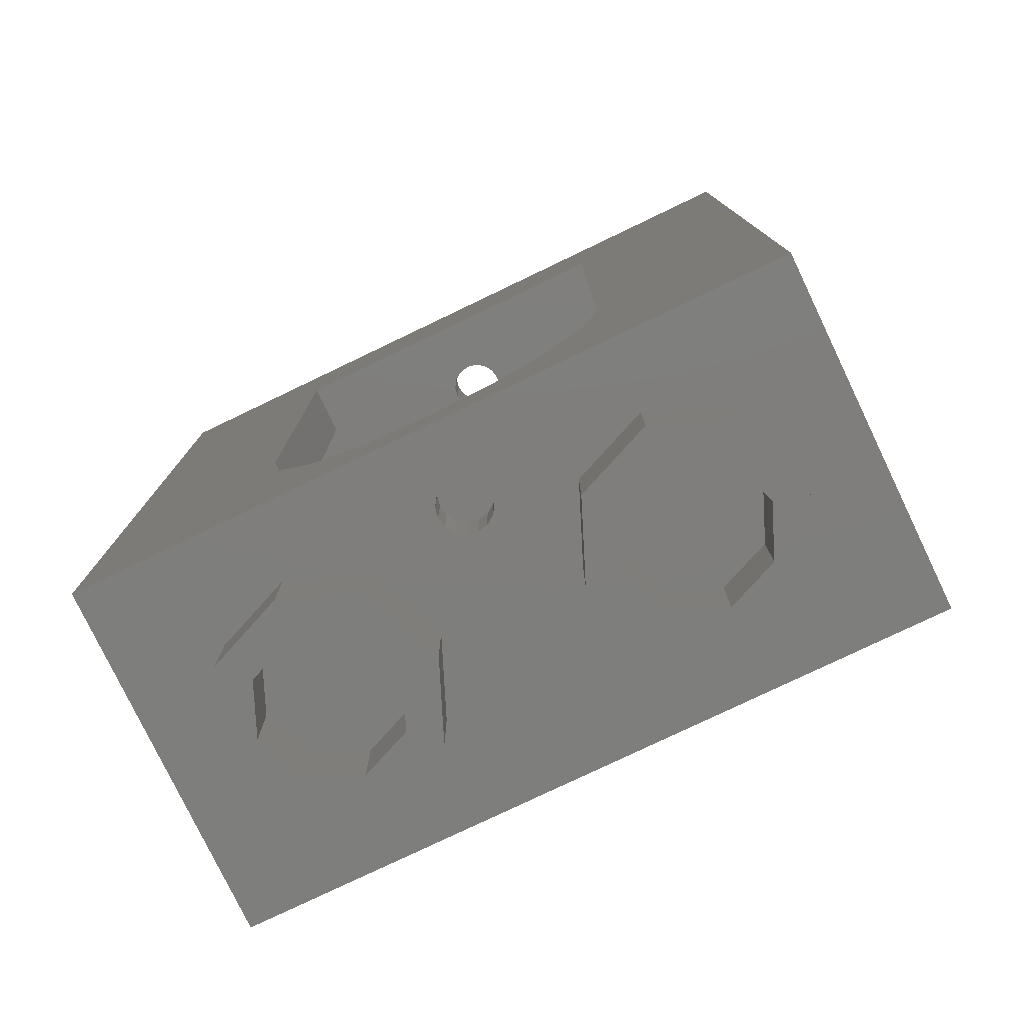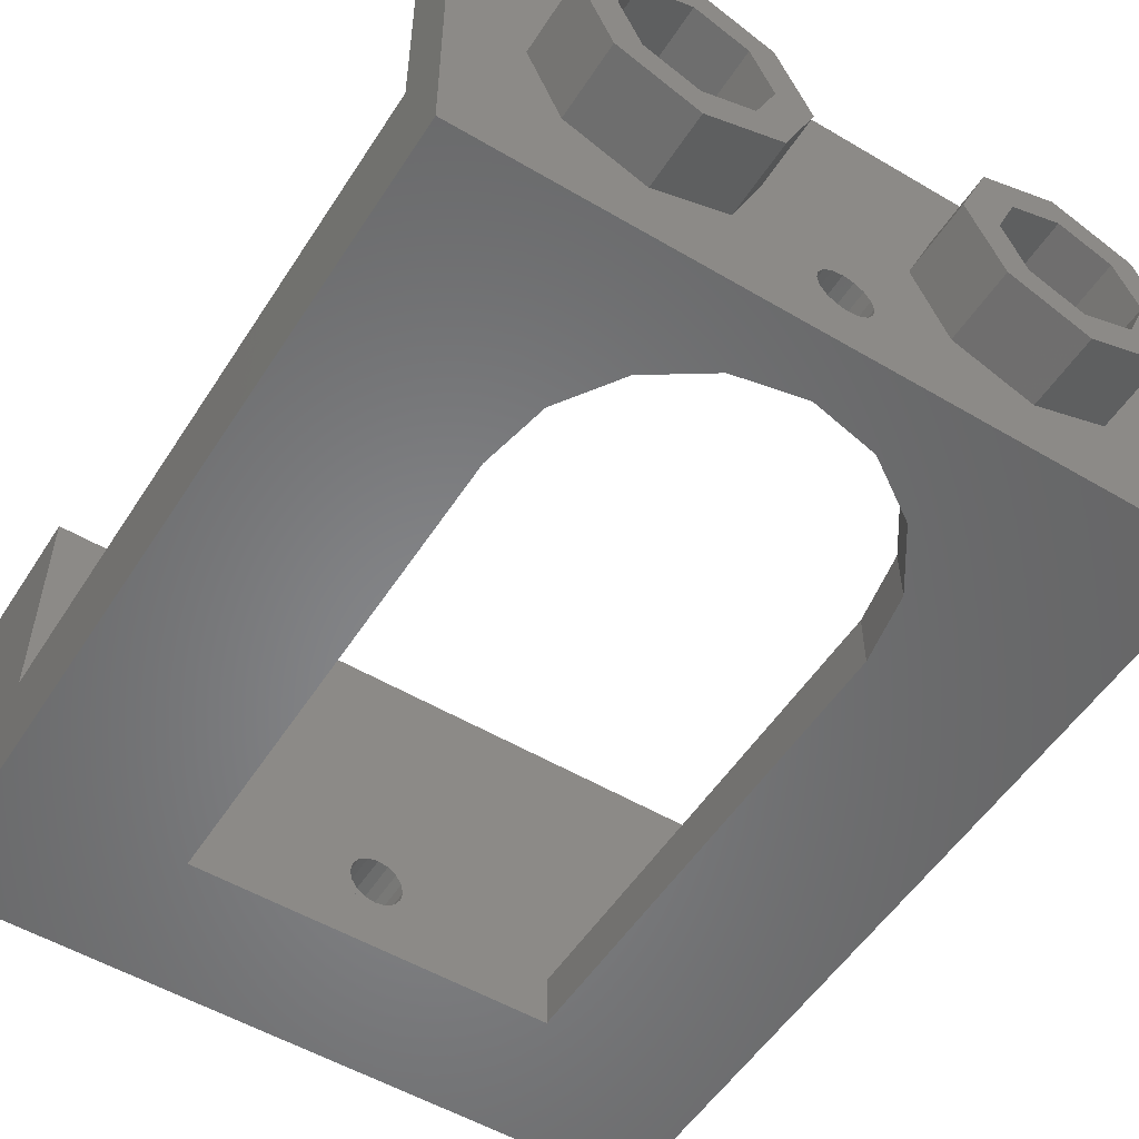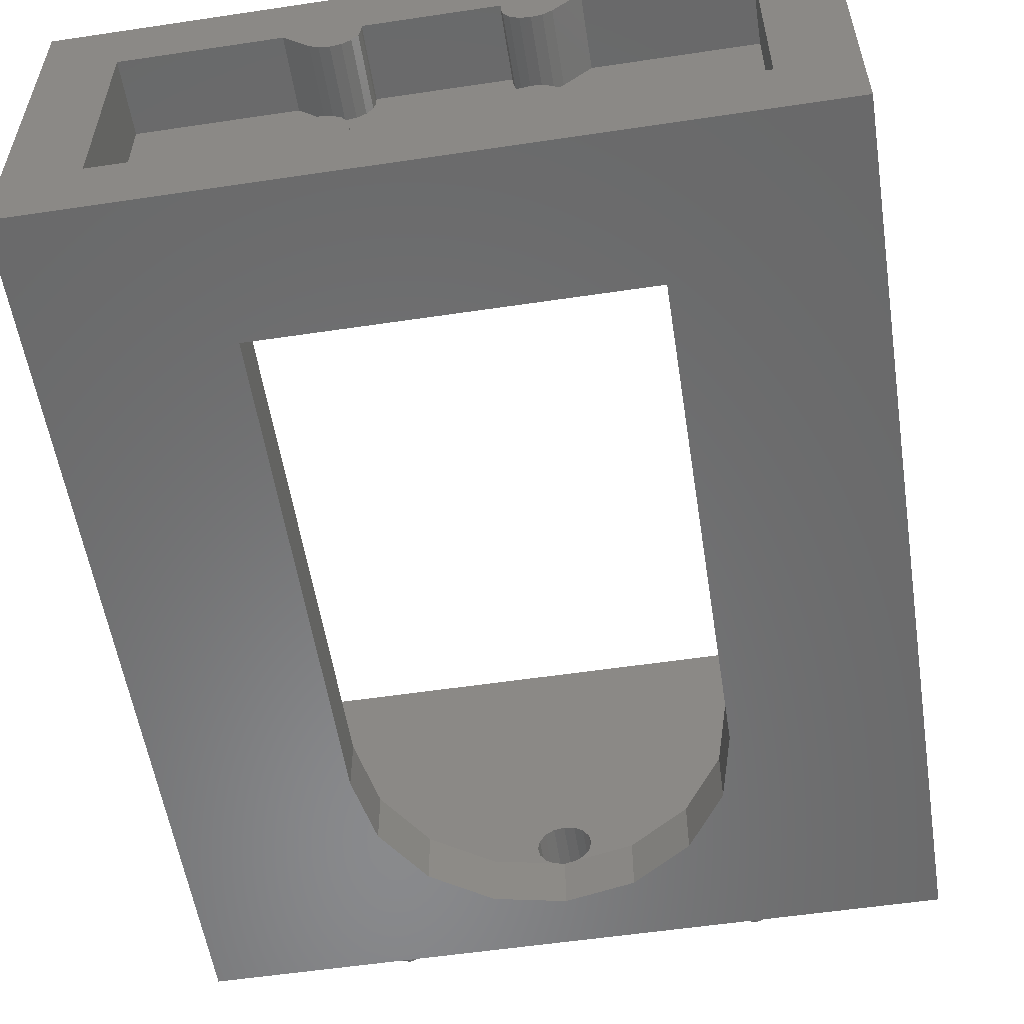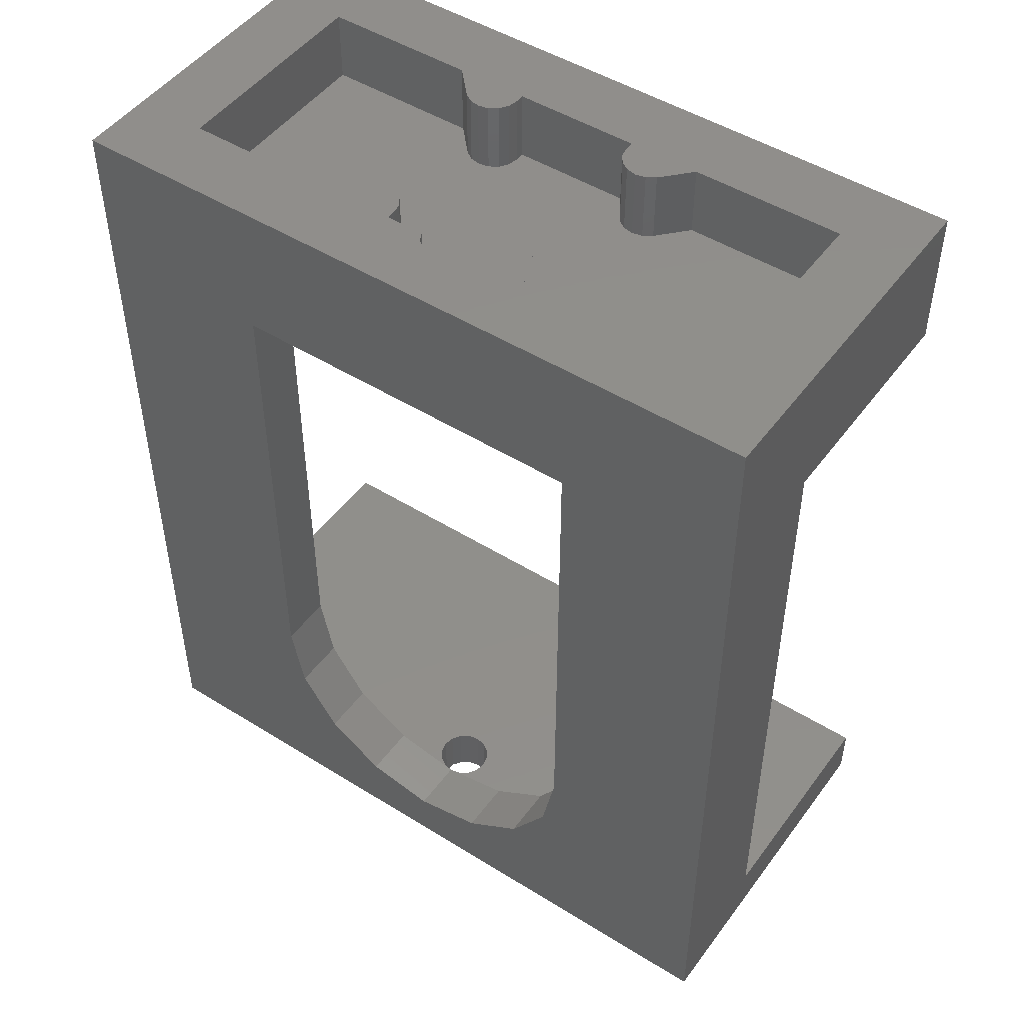
<metadata>
{"format":"stl","ext":"stl","renderer":"f3d","projection":"perspective","resolution":1024,"background":"white","views":[{"elev":-78.1,"azim":-154.4,"up":"+Y"},{"elev":-53.6,"azim":-32.2,"up":"+Z"},{"elev":-55.9,"azim":-171.1,"up":"+Z"},{"elev":48.6,"azim":-145.2,"up":"+Y"}]}
</metadata>
<code>
# stl→obj: 312 verts, 506 faces
v 0.06 0 -0.16
v -0 0 -0.16
v 0.02296 0 -0.1646
v 0.04243 0 -0.1776
v 0.05543 0 -0.197
v 0.06 0 -0.22
v -0.06 0 -0.16
v -0.06 0 -0.22
v -0.05543 0 -0.197
v -0.04243 0 -0.1776
v -0.02296 0 -0.1646
v -0.06 0 -0.28
v 0 0 -0.28
v -0.02296 0 -0.2754
v -0.04243 0 -0.2624
v -0.05543 0 -0.243
v 0.06 0 -0.28
v 0.05543 0 -0.243
v 0.04243 0 -0.2624
v 0.02296 0 -0.2754
v 0 0.12 -0.28
v 0.02296 0.12 -0.2754
v 0.06 0.12 -0.28
v 0.04243 0.12 -0.2624
v 0.05543 0.12 -0.243
v 0.06 0.12 -0.22
v -0.06 0.12 -0.22
v -0.05543 0.12 -0.243
v -0.06 0.12 -0.28
v -0.04243 0.12 -0.2624
v -0.02296 0.12 -0.2754
v -0 0.12 -0.16
v -0.02296 0.12 -0.1646
v -0.06 0.12 -0.16
v -0.04243 0.12 -0.1776
v -0.05543 0.12 -0.197
v 0.05543 0.12 -0.197
v 0.06 0.12 -0.16
v 0.04243 0.12 -0.1776
v 0.02296 0.12 -0.1646
v -0.4 0.12 -0.28
v -0.1531 0.1504 -0.28
v -0.2828 0.2372 -0.28
v -0.3696 0.3669 -0.28
v -0.4 0.52 -0.28
v 0.4 0.12 -0.28
v 0.4 0.52 -0.28
v 0.3696 0.3669 -0.28
v 0.2828 0.2372 -0.28
v 0.1531 0.1504 -0.28
v 0.4 0.12 -0.4
v -0 0.12 -0.4
v 0.1531 0.1504 -0.4
v 0.2828 0.2372 -0.4
v 0.3696 0.3669 -0.4
v 0.4 0.52 -0.4
v -0.4 0.12 -0.4
v -0.4 0.52 -0.4
v -0.3696 0.3669 -0.4
v -0.2828 0.2372 -0.4
v -0.1531 0.1504 -0.4
v -0 1.6 -0.28
v -0.02296 1.6 -0.2754
v -0.06 1.6 -0.28
v -0.04243 1.6 -0.2624
v -0.05543 1.6 -0.243
v -0.06 1.6 -0.22
v 0.06 1.6 -0.22
v 0.05543 1.6 -0.243
v 0.06 1.6 -0.28
v 0.04243 1.6 -0.2624
v 0.02296 1.6 -0.2754
v 0 1.6 -0.16
v 0.02296 1.6 -0.1646
v 0.06 1.6 -0.16
v 0.04243 1.6 -0.1776
v 0.05543 1.6 -0.197
v -0.05543 1.6 -0.197
v -0.06 1.6 -0.16
v -0.04243 1.6 -0.1776
v -0.02296 1.6 -0.1646
v -0.06 1.76 -0.16
v 0 1.76 -0.16
v -0.02296 1.76 -0.1646
v -0.04243 1.76 -0.1776
v -0.05543 1.76 -0.197
v -0.06 1.76 -0.22
v 0.06 1.76 -0.16
v 0.06 1.76 -0.22
v 0.05543 1.76 -0.197
v 0.04243 1.76 -0.1776
v 0.02296 1.76 -0.1646
v 0.14 1.76 -0.16
v 0.2 1.76 -0.16
v 0.177 1.76 -0.1646
v 0.1576 1.76 -0.1776
v 0.1446 1.76 -0.1971
v 0.14 1.76 -0.22
v 0.26 1.76 -0.16
v 0.2424 1.76 -0.1776
v 0.223 1.76 -0.1646
v -0.2 1.76 -0.16
v -0.223 1.76 -0.1646
v -0.26 1.76 -0.16
v -0.2424 1.76 -0.1776
v -0.14 1.76 -0.22
v -0.1446 1.76 -0.1971
v -0.14 1.76 -0.16
v -0.1576 1.76 -0.1776
v -0.177 1.76 -0.1646
v -0.14 1.76 0.16
v -0.2 1.76 0.16
v -0.177 1.76 0.1646
v -0.1576 1.76 0.1776
v -0.1446 1.76 0.1971
v -0.14 1.76 0.22
v -0.26 1.76 0.16
v -0.2424 1.76 0.1776
v -0.223 1.76 0.1646
v 0.2 1.76 0.16
v 0.223 1.76 0.1646
v 0.26 1.76 0.16
v 0.2424 1.76 0.1776
v 0.14 1.76 0.22
v 0.1446 1.76 0.1971
v 0.14 1.76 0.16
v 0.1576 1.76 0.1776
v 0.177 1.76 0.1646
v 0 1.92 -0.28
v 0.02296 1.92 -0.2754
v 0.06 1.92 -0.28
v 0.04243 1.92 -0.2624
v 0.05543 1.92 -0.243
v -0.06 1.92 -0.28
v -0.05543 1.92 -0.243
v -0.04243 1.92 -0.2624
v -0.02296 1.92 -0.2754
v 0.14 1.92 -0.22
v 0.1446 1.92 -0.1971
v 0.1576 1.92 -0.1776
v 0.177 1.92 -0.1646
v 0.2 1.92 -0.16
v 0.223 1.92 -0.1646
v 0.2424 1.92 -0.1776
v -0.2424 1.92 -0.1776
v -0.223 1.92 -0.1646
v -0.14 1.92 -0.22
v -0.2 1.92 -0.16
v -0.177 1.92 -0.1646
v -0.1576 1.92 -0.1776
v -0.1446 1.92 -0.1971
v -0.14 1.92 0.22
v -0.1446 1.92 0.1971
v -0.1576 1.92 0.1776
v -0.177 1.92 0.1646
v -0.2 1.92 0.16
v -0.223 1.92 0.1646
v -0.2424 1.92 0.1776
v 0.2424 1.92 0.1776
v 0.223 1.92 0.1646
v 0.14 1.92 0.22
v 0.2 1.92 0.16
v 0.177 1.92 0.1646
v 0.1576 1.92 0.1776
v 0.1446 1.92 0.1971
v -0.8 1.92 -0.4
v -0.64 1.92 -0.24
v 0.64 1.92 -0.24
v 0.8 1.92 -0.4
v -0.14 1.76 -0.24
v -0.05604 1.76 -0.24
v 0.05604 1.76 -0.24
v 0.14 1.76 -0.24
v 0.3 1.76 -0.24
v -0.3 1.76 -0.24
v -0.3 1.76 0.24
v 0.3 1.76 0.24
v -0.24 0 0
v -0.24 -0.16 0
v -0.2869 -0.16 0.1131
v -0.2869 0 0.1131
v -0.4 -0.16 0.16
v -0.4 0 0.16
v -0.5131 -0.16 0.1131
v -0.5131 0 0.1131
v -0.56 -0.16 -0
v -0.56 0 -0
v -0.5131 -0.16 -0.1131
v -0.5131 0 -0.1131
v -0.4 -0.16 -0.16
v -0.4 0 -0.16
v -0.2869 -0.16 -0.1131
v -0.2869 0 -0.1131
v -0.16 -0.16 0
v -0.16 0 0
v -0.2303 0 0.1697
v -0.2303 -0.16 0.1697
v -0.4 0 0.24
v -0.4 -0.16 0.24
v -0.5697 0 0.1697
v -0.5697 -0.16 0.1697
v -0.64 0 -0
v -0.64 -0.16 -0
v -0.5697 0 -0.1697
v -0.5697 -0.16 -0.1697
v -0.4 0 -0.24
v -0.4 -0.16 -0.24
v -0.2303 0 -0.1697
v -0.2303 -0.16 -0.1697
v 0.56 0 0
v 0.56 -0.16 0
v 0.5131 -0.16 0.1131
v 0.5131 0 0.1131
v 0.4 -0.16 0.16
v 0.4 0 0.16
v 0.2869 -0.16 0.1131
v 0.2869 0 0.1131
v 0.24 -0.16 -0
v 0.24 0 -0
v 0.2869 -0.16 -0.1131
v 0.2869 0 -0.1131
v 0.4 -0.16 -0.16
v 0.4 0 -0.16
v 0.5131 -0.16 -0.1131
v 0.5131 0 -0.1131
v 0.64 -0.16 0
v 0.64 0 0
v 0.5697 0 0.1697
v 0.5697 -0.16 0.1697
v 0.4 0 0.24
v 0.4 -0.16 0.24
v 0.2303 0 0.1697
v 0.2303 -0.16 0.1697
v 0.16 0 -0
v 0.16 -0.16 -0
v 0.2303 0 -0.1697
v 0.2303 -0.16 -0.1697
v 0.4 0 -0.24
v 0.4 -0.16 -0.24
v 0.5697 0 -0.1697
v 0.5697 -0.16 -0.1697
v -0.8 0.12 0.4
v 0.8 0.12 0.4
v 0.8 0.12 -0.12
v -0.8 0.12 -0.12
v 0.8 0 0.4
v -0.8 0 0.4
v -0.8 1.6 -0.12
v -0.68 0.12 -0.12
v -0.68 1.6 -0.12
v -0.68 0.12 -0.28
v -0.68 1.6 -0.28
v 0.68 1.6 -0.28
v 0.68 0.12 -0.28
v 0.68 0.12 -0.12
v 0.68 1.6 -0.12
v 0.8 1.6 -0.12
v 0 0.12 -0.4
v 0.4 1.6 -0.4
v 0.4 1.6 -0.28
v -0.4 1.6 -0.28
v -0.4 1.6 -0.4
v 0.05543 1.76 -0.243
v 0.04243 1.76 -0.2624
v 0.02296 1.76 -0.2754
v 0 1.76 -0.28
v 0 1.6 -0.28
v -0.02296 1.76 -0.2754
v -0.04243 1.76 -0.2624
v -0.05543 1.76 -0.243
v -0 1.76 -0.16
v -0 1.6 -0.16
v -0.8 1.92 0.4
v -0.8 1.6 0.4
v 0.8 1.6 0.4
v 0.8 1.92 0.4
v -0.64 1.76 -0.24
v -0.64 1.92 0.24
v -0.64 1.76 0.24
v -0.3 1.92 0.24
v -0.3 1.92 -0.24
v 0.64 1.76 0.24
v 0.64 1.92 0.24
v 0.64 1.76 -0.24
v 0.3 1.92 -0.24
v 0.3 1.92 0.24
v -0.14 1.76 0.24
v -0.14 1.92 0.24
v 0.14 1.92 0.24
v 0.14 1.76 0.24
v -0.14 1.92 -0.24
v -0.056 1.76 -0.24
v -0.056 1.92 -0.24
v 0.14 1.92 -0.24
v 0.056 1.92 -0.24
v 0.056 1.76 -0.24
v 0.05544 1.76 -0.243
v 0.05544 1.92 -0.243
v -4e-06 1.92 -0.28
v -4e-06 1.76 -0.28
v -0.02297 1.92 -0.2754
v -0.02297 1.76 -0.2754
v -0.05544 1.92 -0.243
v -0.05544 1.76 -0.243
v -0.1446 1.92 -0.197
v -0.1446 1.76 -0.197
v -0.1446 1.76 0.197
v -0.1446 1.92 0.197
v -0.8 0 -0.4
v 0.8 0 -0.4
v 0.05604 1.92 -0.24
v -0.05604 1.92 -0.24
f 1 2 3
f 1 3 4
f 1 4 5
f 1 5 6
f 7 8 9
f 7 9 10
f 7 10 11
f 7 11 2
f 12 13 14
f 12 14 15
f 12 15 16
f 12 16 8
f 17 6 18
f 17 18 19
f 17 19 20
f 17 20 13
f 21 22 23
f 22 24 23
f 24 25 23
f 25 26 23
f 27 28 29
f 28 30 29
f 30 31 29
f 31 21 29
f 32 33 34
f 33 35 34
f 35 36 34
f 36 27 34
f 26 37 38
f 37 39 38
f 39 40 38
f 40 32 38
f 41 21 42
f 41 42 43
f 41 43 44
f 41 44 45
f 46 47 48
f 46 48 49
f 46 49 50
f 46 50 21
f 51 52 53
f 51 53 54
f 51 54 55
f 51 55 56
f 57 58 59
f 57 59 60
f 57 60 61
f 57 61 52
f 62 63 64
f 63 65 64
f 65 66 64
f 66 67 64
f 68 69 70
f 69 71 70
f 71 72 70
f 72 62 70
f 73 74 75
f 74 76 75
f 76 77 75
f 77 68 75
f 67 78 79
f 78 80 79
f 80 81 79
f 81 73 79
f 82 83 84
f 82 84 85
f 82 85 86
f 82 86 87
f 88 89 90
f 88 90 91
f 88 91 92
f 88 92 83
f 93 94 95
f 93 95 96
f 93 96 97
f 93 97 98
f 99 100 101
f 99 101 94
f 102 103 104
f 103 105 104
f 106 107 108
f 107 109 108
f 109 110 108
f 110 102 108
f 111 112 113
f 111 113 114
f 111 114 115
f 111 115 116
f 117 118 119
f 117 119 112
f 120 121 122
f 121 123 122
f 124 125 126
f 125 127 126
f 127 128 126
f 128 120 126
f 129 130 131
f 130 132 131
f 132 133 131
f 134 135 136
f 134 136 137
f 134 137 129
f 138 139 140
f 138 140 141
f 138 141 142
f 138 142 143
f 138 143 144
f 145 146 147
f 146 148 147
f 148 149 147
f 149 150 147
f 150 151 147
f 152 153 154
f 152 154 155
f 152 155 156
f 152 156 157
f 152 157 158
f 159 160 161
f 160 162 161
f 162 163 161
f 163 164 161
f 164 165 161
f 134 166 167
f 168 169 131
f 170 87 171
f 172 89 173
f 100 99 174
f 175 104 105
f 118 117 176
f 177 122 123
f 178 179 180
f 178 180 181
f 181 180 182
f 181 182 183
f 183 182 184
f 183 184 185
f 185 184 186
f 185 186 187
f 187 186 188
f 187 188 189
f 189 188 190
f 189 190 191
f 191 190 192
f 191 192 193
f 193 192 179
f 193 179 178
f 194 195 196
f 194 196 197
f 197 196 198
f 197 198 199
f 199 198 200
f 199 200 201
f 201 200 202
f 201 202 203
f 203 202 204
f 203 204 205
f 205 204 206
f 205 206 207
f 207 206 208
f 207 208 209
f 209 208 195
f 209 195 194
f 179 194 197
f 179 197 180
f 180 197 199
f 180 199 182
f 182 199 201
f 182 201 184
f 184 201 203
f 184 203 186
f 186 203 205
f 186 205 188
f 188 205 207
f 188 207 190
f 190 207 209
f 190 209 192
f 192 209 194
f 192 194 179
f 210 211 212
f 210 212 213
f 213 212 214
f 213 214 215
f 215 214 216
f 215 216 217
f 217 216 218
f 217 218 219
f 219 218 220
f 219 220 221
f 221 220 222
f 221 222 223
f 223 222 224
f 223 224 225
f 225 224 211
f 225 211 210
f 226 227 228
f 226 228 229
f 229 228 230
f 229 230 231
f 231 230 232
f 231 232 233
f 233 232 234
f 233 234 235
f 235 234 236
f 235 236 237
f 237 236 238
f 237 238 239
f 239 238 240
f 239 240 241
f 241 240 227
f 241 227 226
f 211 226 229
f 211 229 212
f 212 229 231
f 212 231 214
f 214 231 233
f 214 233 216
f 216 233 235
f 216 235 218
f 218 235 237
f 218 237 220
f 220 237 239
f 220 239 222
f 222 239 241
f 222 241 224
f 224 241 226
f 224 226 211
f 6 26 25
f 6 25 18
f 18 25 24
f 18 24 19
f 19 24 22
f 19 22 20
f 20 22 21
f 20 21 13
f 13 21 31
f 13 31 14
f 14 31 30
f 14 30 15
f 15 30 28
f 15 28 16
f 16 28 27
f 16 27 8
f 8 27 36
f 8 36 9
f 9 36 35
f 9 35 10
f 10 35 33
f 10 33 11
f 11 33 32
f 11 32 2
f 2 32 40
f 2 40 3
f 3 40 39
f 3 39 4
f 4 39 37
f 4 37 5
f 5 37 26
f 5 26 6
f 242 243 244
f 242 244 245
f 246 243 242
f 246 242 247
f 248 245 249
f 248 249 250
f 249 251 252
f 249 252 250
f 253 254 255
f 253 255 256
f 255 244 257
f 255 257 256
f 58 45 44
f 58 44 59
f 59 44 43
f 59 43 60
f 60 43 42
f 60 42 61
f 61 42 21
f 61 21 258
f 258 21 50
f 258 50 53
f 53 50 49
f 53 49 54
f 54 49 48
f 54 48 55
f 55 48 47
f 55 47 56
f 259 56 47
f 259 47 260
f 261 45 58
f 261 58 262
f 68 89 263
f 68 263 69
f 69 263 264
f 69 264 71
f 71 264 265
f 71 265 72
f 72 265 266
f 72 266 267
f 267 266 268
f 267 268 63
f 63 268 269
f 63 269 65
f 65 269 270
f 65 270 66
f 66 270 87
f 66 87 67
f 67 87 86
f 67 86 78
f 78 86 85
f 78 85 80
f 80 85 84
f 80 84 81
f 81 84 271
f 81 271 272
f 272 271 92
f 272 92 74
f 74 92 91
f 74 91 76
f 76 91 90
f 76 90 77
f 77 90 89
f 77 89 68
f 273 274 275
f 273 275 276
f 248 257 275
f 248 275 274
f 277 167 278
f 277 278 279
f 279 278 280
f 279 280 176
f 167 277 175
f 167 175 281
f 277 279 176
f 277 176 175
f 282 283 168
f 282 168 284
f 284 168 285
f 284 285 174
f 283 282 177
f 283 177 286
f 282 284 174
f 282 174 177
f 287 116 152
f 287 152 288
f 289 161 124
f 289 124 290
f 288 289 290
f 288 290 287
f 106 170 291
f 106 291 147
f 292 293 291
f 292 291 170
f 173 294 295
f 173 295 296
f 138 294 173
f 138 173 98
f 297 298 132
f 297 132 264
f 264 132 130
f 264 130 265
f 265 130 299
f 265 299 300
f 300 299 301
f 300 301 302
f 302 301 136
f 302 136 269
f 269 136 303
f 269 303 304
f 106 147 305
f 106 305 306
f 306 305 150
f 306 150 109
f 109 150 149
f 109 149 110
f 110 149 148
f 110 148 102
f 102 148 146
f 102 146 103
f 103 146 145
f 103 145 105
f 124 161 165
f 124 165 125
f 125 165 164
f 125 164 127
f 127 164 163
f 127 163 128
f 128 163 162
f 128 162 120
f 120 162 160
f 120 160 121
f 121 160 159
f 121 159 123
f 152 116 307
f 152 307 308
f 308 307 114
f 308 114 154
f 154 114 113
f 154 113 155
f 155 113 112
f 155 112 156
f 156 112 119
f 156 119 157
f 157 119 118
f 157 118 158
f 138 98 97
f 138 97 139
f 139 97 96
f 139 96 140
f 140 96 95
f 140 95 141
f 141 95 94
f 141 94 142
f 142 94 101
f 142 101 143
f 143 101 100
f 143 100 144
f 280 158 118
f 280 118 176
f 177 123 159
f 177 159 286
f 285 144 100
f 285 100 174
f 175 105 145
f 175 145 281
f 292 304 303
f 292 303 293
f 295 298 297
f 295 297 296
f 247 7 1
f 247 1 246
f 247 309 12
f 247 12 7
f 309 310 17
f 309 17 12
f 246 1 17
f 246 17 310
f 246 310 244
f 246 244 243
f 242 245 309
f 242 309 247
f 255 38 34
f 255 34 249
f 34 29 251
f 34 251 249
f 255 254 23
f 255 23 38
f 41 261 252
f 41 252 251
f 254 253 260
f 254 260 46
f 309 57 51
f 309 51 310
f 309 166 262
f 309 262 57
f 51 259 169
f 51 169 310
f 310 169 257
f 310 257 244
f 245 248 166
f 245 166 309
f 250 79 75
f 250 75 256
f 250 252 64
f 250 64 79
f 75 70 253
f 75 253 256
f 261 262 259
f 261 259 260
f 262 166 169
f 262 169 259
f 257 169 276
f 257 276 275
f 274 273 166
f 274 166 248
f 283 276 169
f 283 169 168
f 273 276 283
f 273 283 278
f 159 161 289
f 159 289 286
f 280 288 152
f 280 152 158
f 167 166 273
f 167 273 278
f 169 166 134
f 169 134 131
f 168 131 298
f 168 298 311
f 312 303 134
f 312 134 167
f 145 147 291
f 145 291 281
f 285 294 138
f 285 138 144
f 87 170 108
f 87 108 82
f 88 93 173
f 88 173 89
f 176 117 104
f 176 104 175
f 174 99 122
f 174 122 177
f 117 122 99
f 117 99 104
f 290 126 111
f 290 111 287

</code>
